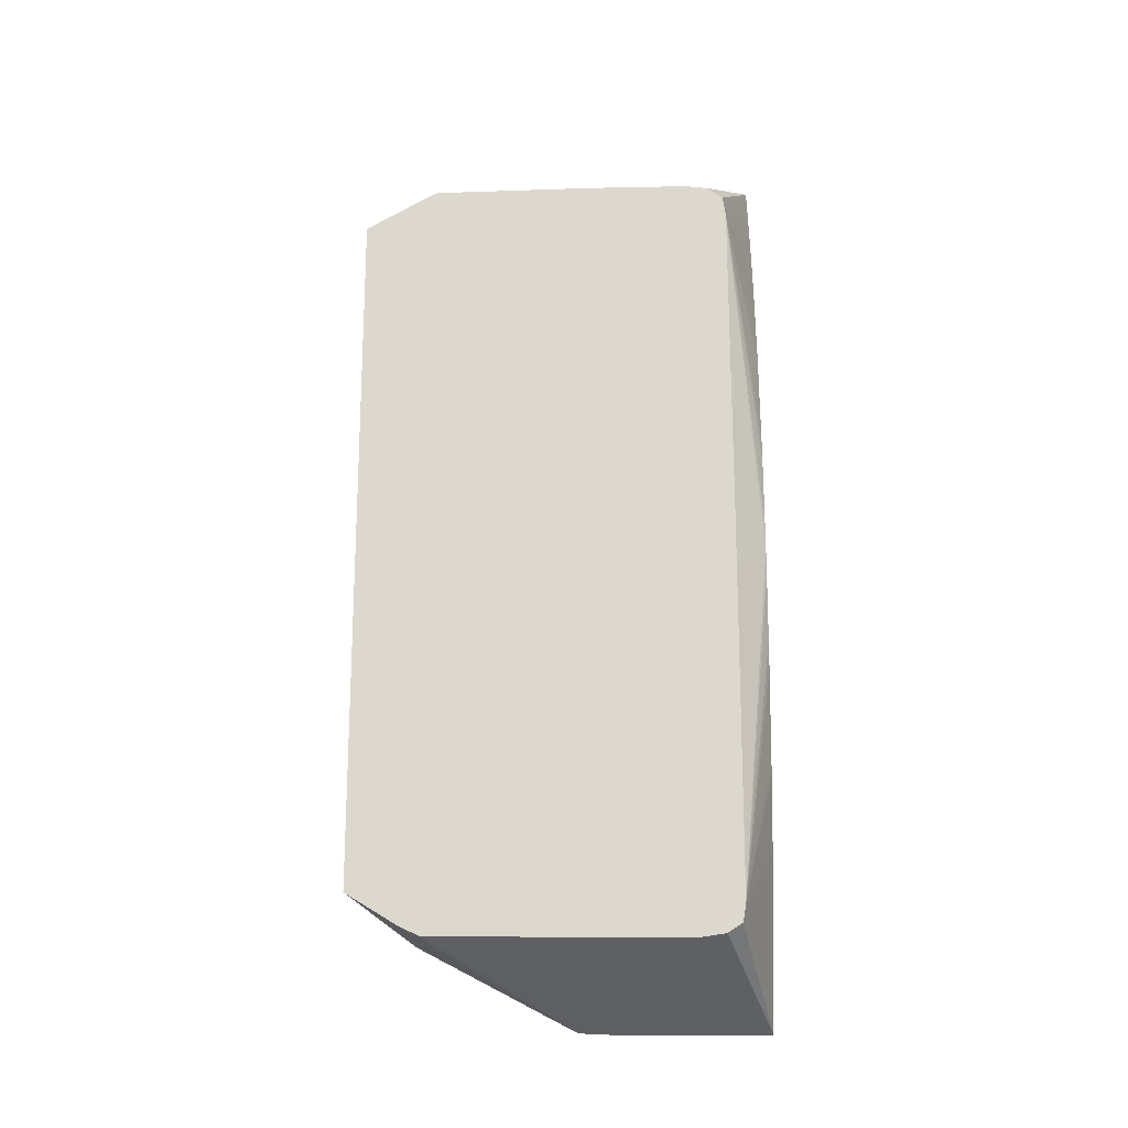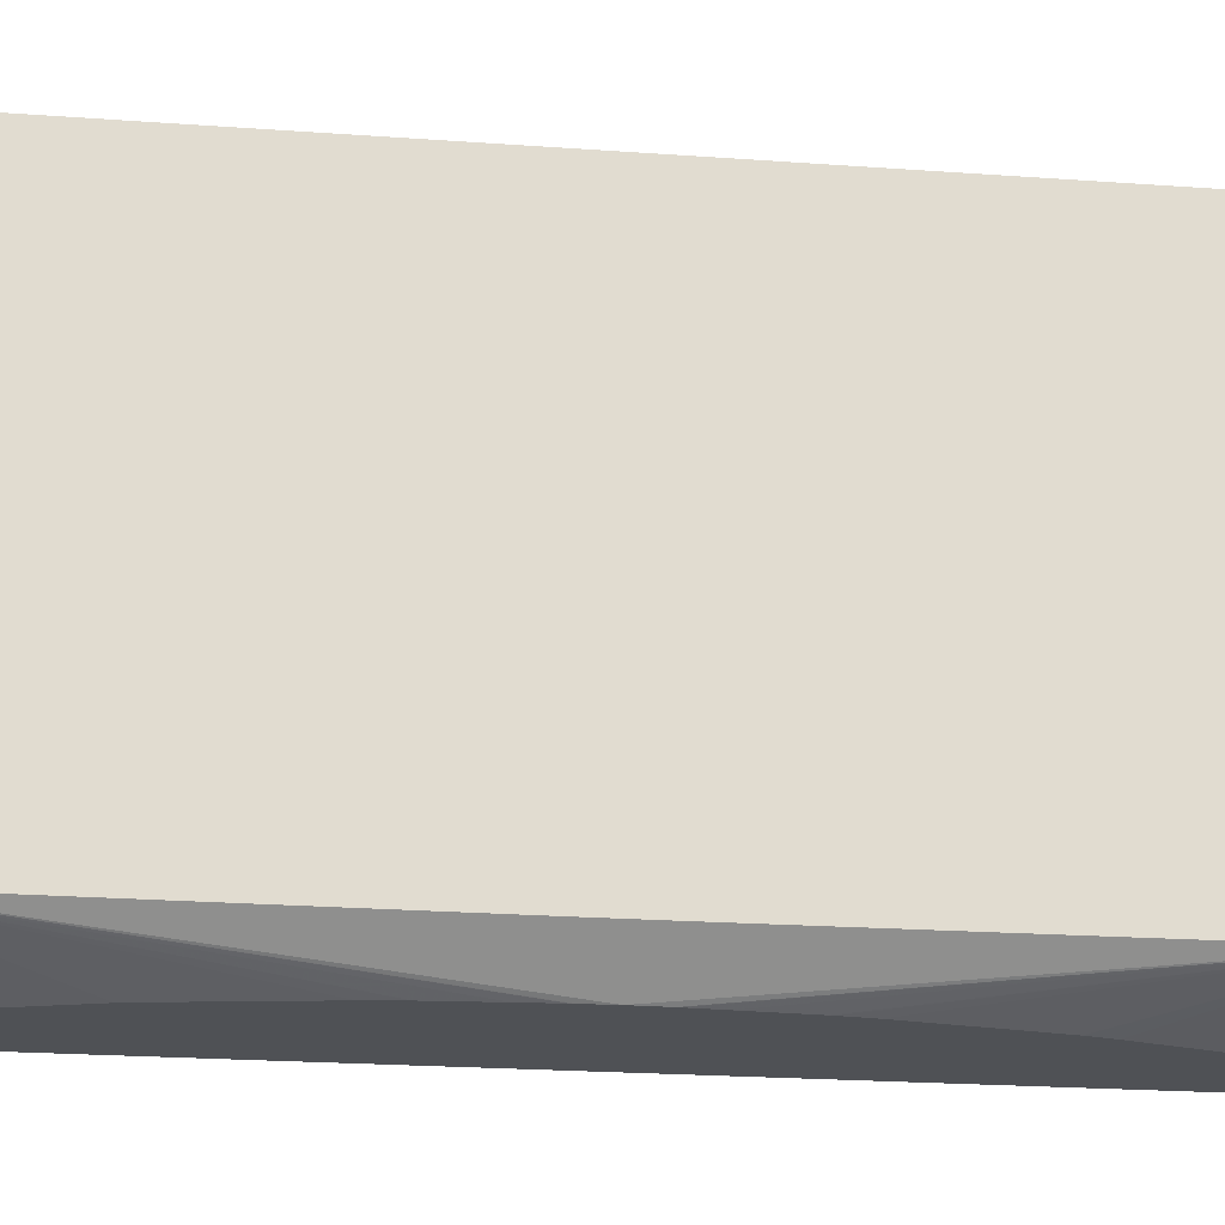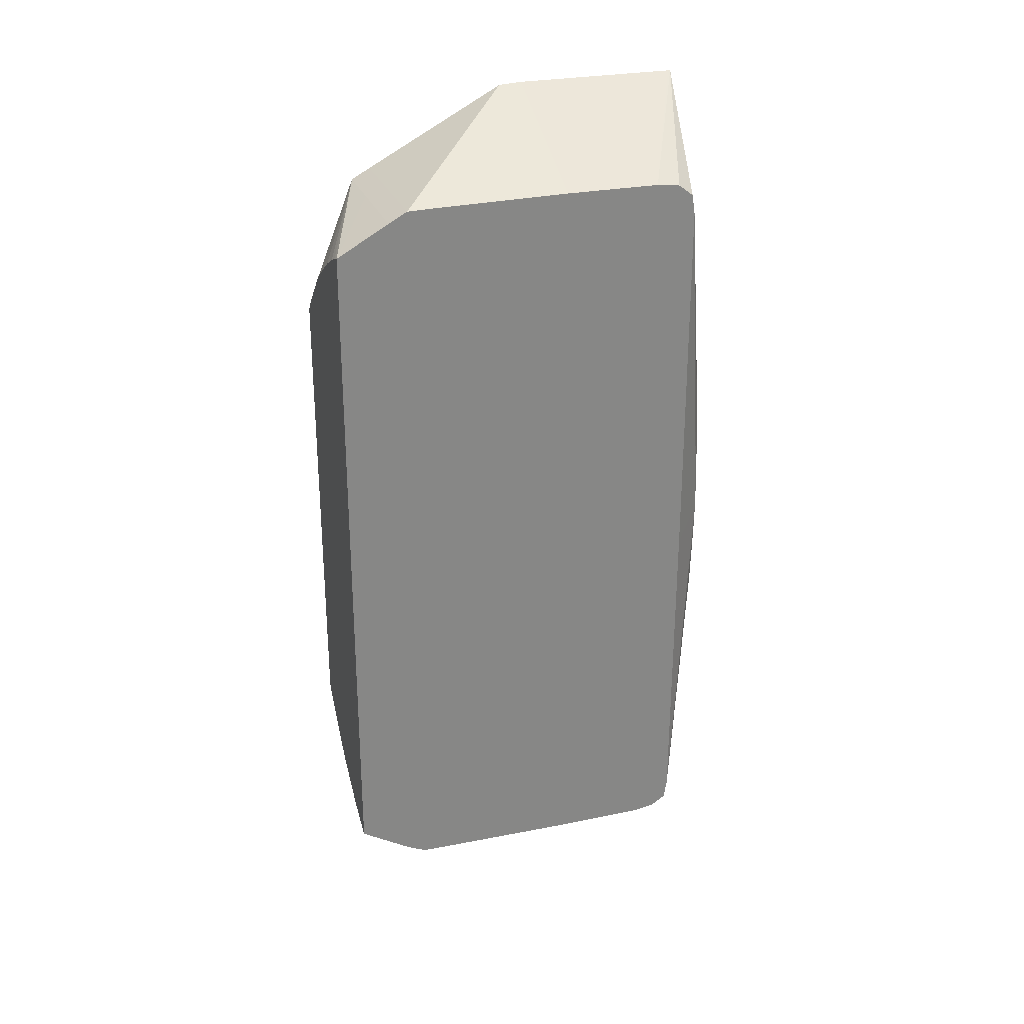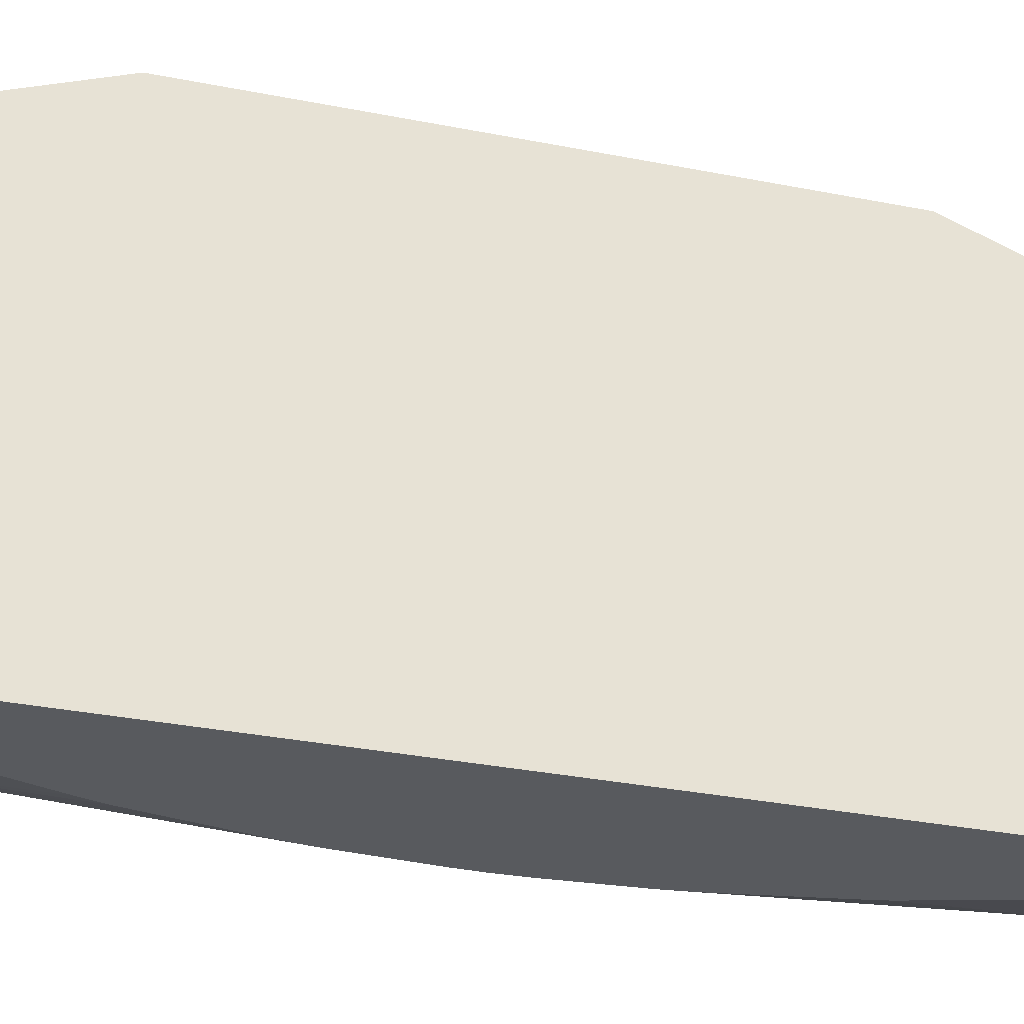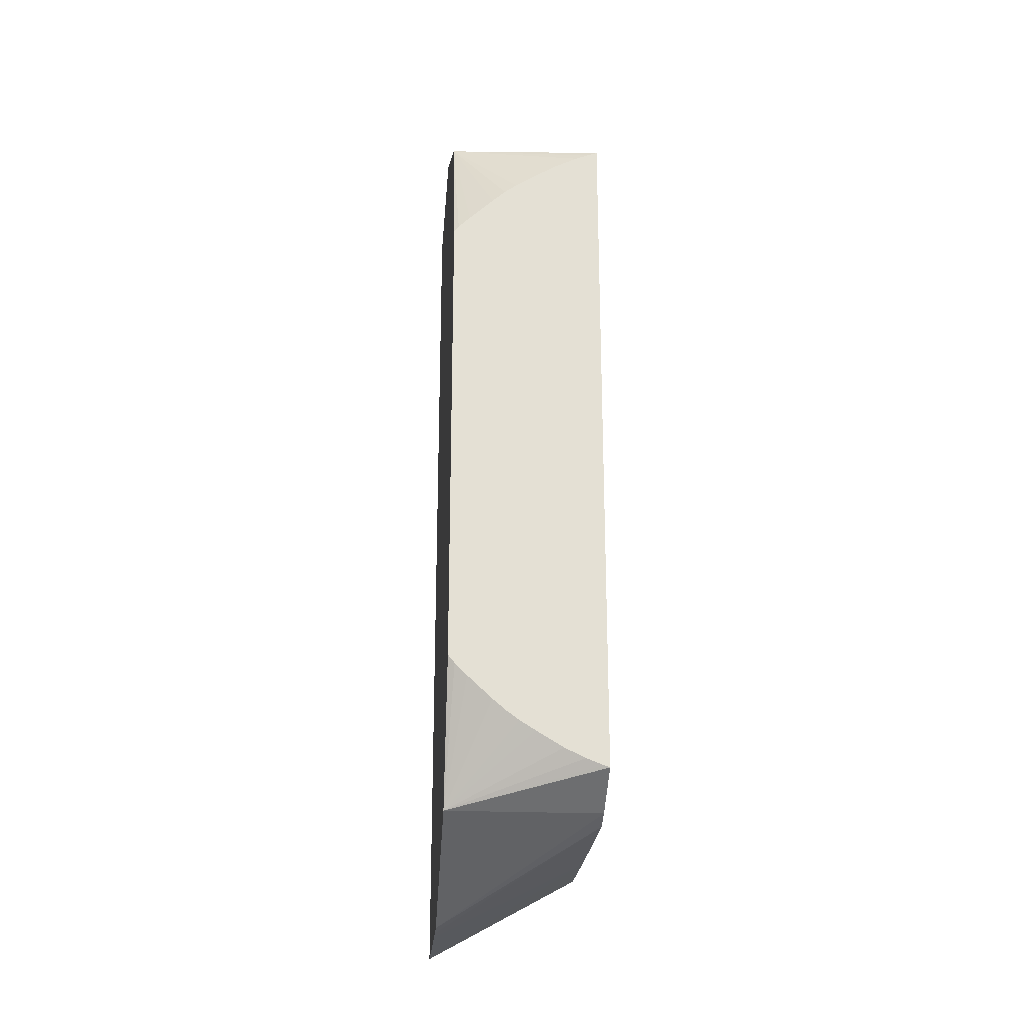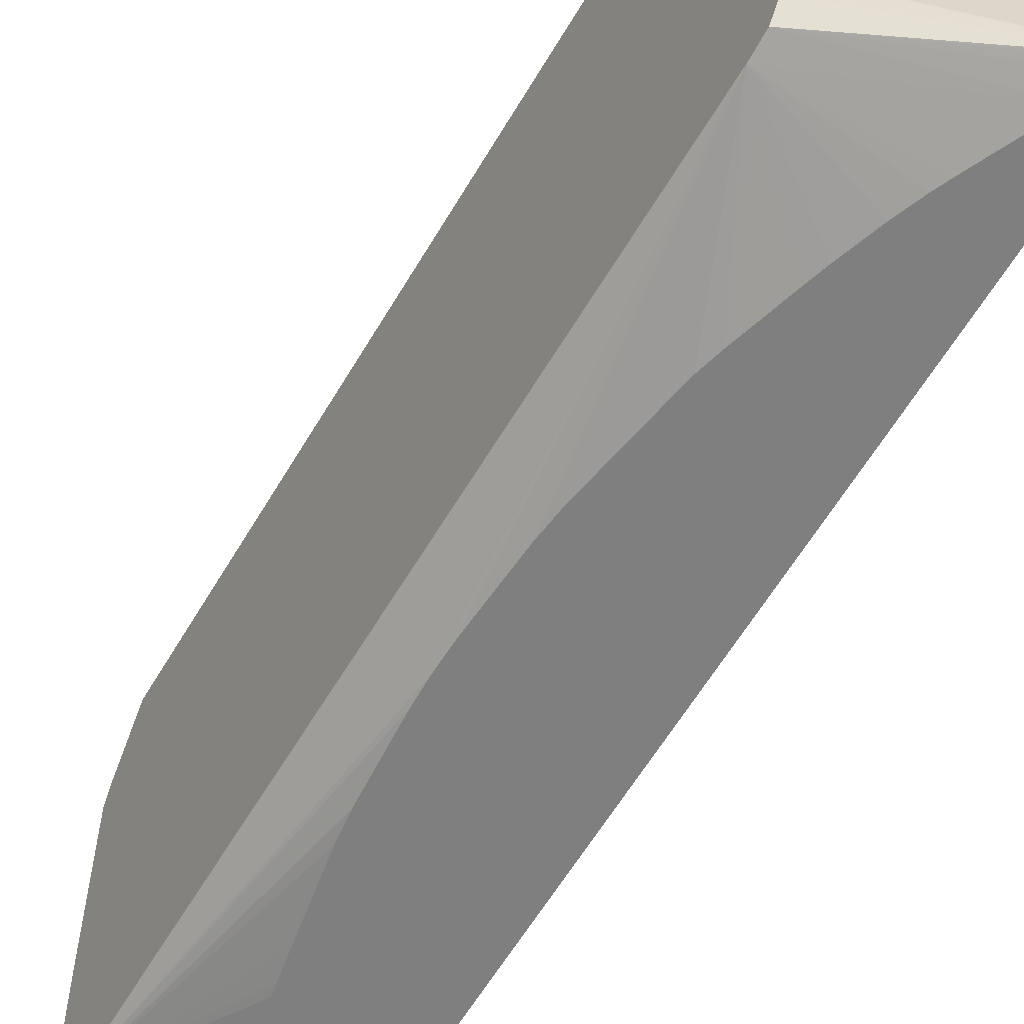
<metadata>
{"format":"obj","ext":"obj","renderer":"f3d","projection":"perspective","resolution":1024,"background":"white","views":[{"elev":-18.4,"azim":92.2,"up":"+Y"},{"elev":-20.0,"azim":82.0,"up":"+Z"},{"elev":27.3,"azim":72.3,"up":"+Y"},{"elev":-31.1,"azim":-106.1,"up":"+Z"},{"elev":-22.9,"azim":-4.4,"up":"+Y"},{"elev":-59.8,"azim":149.8,"up":"+Z"}]}
</metadata>
<code>
v 0.04612 0.01655 -0.04529
v 0.04612 0.01799 -0.04782
v 0.04162 0.018 -0.04782
v 0.03868 0.018 -0.04782
v 0.04564 0.01638 -0.04529
v 0.04612 -0.01656 -0.04529
v 0.04612 0.01849 -0.04873
v 0.04162 0.01849 -0.04873
v 0.03868 0.01849 -0.04873
v 0.03868 0.01139 -0.04529
v 0.03891 0.01169 -0.04529
v 0.03948 0.01225 -0.04529
v 0.04008 0.01281 -0.04529
v 0.04066 0.01335 -0.04529
v 0.04129 0.0139 -0.04529
v 0.04187 0.01434 -0.04529
v 0.04275 0.0149 -0.04529
v 0.04332 0.01524 -0.04529
v 0.0439 0.01559 -0.04529
v 0.04503 0.01615 -0.04529
v 0.04561 0.01638 -0.04529
v 0.04585 -0.01646 -0.04529
v 0.03868 -0.01808 -0.04782
v 0.04612 -0.01808 -0.04781
v 0.04612 0.01852 -0.04982
v 0.03868 0.02221 -0.05668
v 0.03868 0.02215 -0.05554
v 0.03868 -0.01137 -0.04529
v 0.04503 -0.01614 -0.04529
v 0.03868 -0.02212 -0.05554
v 0.04403 -0.01567 -0.04529
v 0.04347 -0.01533 -0.04529
v 0.04275 -0.0149 -0.04529
v 0.042 -0.01443 -0.04529
v 0.04141 -0.014 -0.04529
v 0.04076 -0.01344 -0.04529
v 0.04074 -0.01343 -0.04529
v 0.04018 -0.0129 -0.04529
v 0.03958 -0.01234 -0.04529
v 0.03957 -0.01233 -0.04529
v 0.039 -0.01176 -0.04529
v 0.04612 -0.0185 -0.04873
v 0.04612 0.01862 -0.05664
v 0.03868 0.02222 -0.06008
v 0.03868 -0.02218 -0.05657
v 0.04612 -0.01852 -0.04986
v 0.03868 -0.02218 -0.05668
v 0.03868 -0.02221 -0.05768
v 0.04612 0.01862 -0.06122
v 0.03868 0.02222 -0.06463
v 0.04612 -0.01862 -0.05668
v 0.03868 -0.02221 -0.05881
v 0.04612 0.01849 -0.06236
v 0.03868 0.02222 -0.06475
v 0.04612 -0.01862 -0.06122
v 0.03868 -0.02222 -0.06108
v 0.03868 -0.02222 -0.06449
v 0.04612 0.01794 -0.06307
v 0.03874 0.02212 -0.06475
v 0.03868 -0.02222 -0.06475
v 0.04612 -0.01862 -0.06126
v 0.03968 0.02033 -0.06475
v 0.03966 0.02039 -0.06475
v 0.03909 0.02149 -0.06475
v 0.03881 0.02201 -0.06475
v 0.03877 0.02206 -0.06475
v 0.04612 0.01696 -0.06322
v 0.03868 -0.02222 -0.06475
v 0.04612 -0.01799 -0.06307
v 0.04612 -0.01844 -0.06238
v 0.04612 -0.01846 -0.06236
v 0.03992 0.01982 -0.06475
v 0.04612 0.002188 -0.06326
v 0.04464 -7.862e-05 -0.06475
v 0.04462 0.001053 -0.06475
v 0.04461 0.00117 -0.06475
v 0.04454 0.002301 -0.06475
v 0.0444 0.004429 -0.06475
v 0.04438 0.00459 -0.06475
v 0.04426 0.005599 -0.06475
v 0.04424 0.005717 -0.06475
v 0.04406 0.006735 -0.06475
v 0.04366 0.009006 -0.06475
v 0.04344 0.01024 -0.06475
v 0.04343 0.01028 -0.06475
v 0.04319 0.01116 -0.06475
v 0.04317 0.01125 -0.06475
v 0.04247 0.01355 -0.06475
v 0.04245 0.01362 -0.06475
v 0.04224 0.01426 -0.06475
v 0.0417 0.01582 -0.06475
v 0.04128 0.0169 -0.06475
v 0.04102 0.01747 -0.06475
v 0.04068 0.01821 -0.06475
v 0.03873 -0.02214 -0.06475
v 0.04612 -0.01796 -0.06308
v 0.04612 0.001096 -0.06326
v 0.04612 -0.001214 -0.06326
v 0.04612 -0.002306 -0.06326
v 0.04612 -0.01712 -0.06322
v 0.04461 -0.001097 -0.06475
v 0.03901 -0.02163 -0.06475
v 0.0391 -0.02147 -0.06475
v 0.04124 -0.01697 -0.06475
v 0.04128 -0.01687 -0.06475
v 0.04164 -0.01598 -0.06475
v 0.0422 -0.01441 -0.06475
v 0.04222 -0.01435 -0.06475
v 0.04332 -0.01083 -0.06475
v 0.04341 -0.01042 -0.06475
v 0.04342 -0.01035 -0.06475
v 0.04344 -0.01023 -0.06475
v 0.04366 -0.00905 -0.06475
v 0.04424 -0.005756 -0.06475
v 0.04439 -0.004564 -0.06475
v 0.04453 -0.002441 -0.06475
v 0.04461 -0.001214 -0.06475
v 0.03959 -0.02053 -0.06475
v 0.03989 -0.0199 -0.06475
v 0.04013 -0.01939 -0.06475
v 0.04066 -0.01825 -0.06475
v 0.04069 -0.01818 -0.06475
v 0.04098 -0.01754 -0.06475
f 1 2 3
f 1 3 4
f 1 4 5
f 1 5 21
f 1 21 20
f 1 20 19
f 1 19 18
f 1 18 17
f 1 17 16
f 1 16 15
f 1 15 14
f 1 14 13
f 1 13 12
f 1 12 11
f 1 11 10
f 1 10 28
f 1 28 41
f 1 41 40
f 1 40 39
f 1 39 38
f 1 38 37
f 1 37 36
f 1 36 35
f 1 35 34
f 1 34 33
f 1 33 32
f 1 32 31
f 1 31 29
f 1 29 22
f 1 22 6
f 1 6 24
f 1 24 42
f 1 42 46
f 1 46 51
f 1 51 55
f 1 55 61
f 1 61 71
f 1 71 70
f 1 70 69
f 1 69 96
f 1 96 100
f 1 100 99
f 1 99 98
f 1 98 97
f 1 97 73
f 1 73 67
f 1 67 58
f 1 58 53
f 1 53 49
f 1 49 43
f 1 43 25
f 1 25 7
f 1 7 2
f 2 7 3
f 3 7 8
f 3 8 9
f 3 9 4
f 4 9 27
f 4 27 26
f 4 26 44
f 4 44 50
f 4 50 54
f 4 54 60
f 4 60 57
f 4 57 56
f 4 56 52
f 4 52 48
f 4 48 47
f 4 47 45
f 4 45 30
f 4 30 23
f 4 23 28
f 4 28 10
f 4 10 11
f 4 11 12
f 4 12 13
f 4 13 14
f 4 14 15
f 4 15 16
f 4 16 17
f 4 17 18
f 4 18 19
f 4 19 20
f 4 20 21
f 4 21 5
f 6 22 23
f 6 23 24
f 7 25 26
f 7 26 27
f 7 27 8
f 8 27 9
f 22 29 23
f 23 30 24
f 23 29 31
f 23 31 32
f 23 32 33
f 23 33 34
f 23 34 35
f 23 35 36
f 23 36 37
f 23 37 38
f 23 38 39
f 23 39 40
f 23 40 41
f 23 41 28
f 24 30 42
f 25 43 26
f 26 43 44
f 30 45 42
f 42 45 47
f 42 47 48
f 42 48 46
f 43 49 50
f 43 50 44
f 46 48 51
f 48 52 51
f 49 53 54
f 49 54 50
f 51 52 56
f 51 56 57
f 51 57 55
f 53 58 54
f 54 58 59
f 54 59 66
f 54 66 65
f 54 65 64
f 54 64 63
f 54 63 62
f 54 62 72
f 54 72 94
f 54 94 93
f 54 93 92
f 54 92 91
f 54 91 90
f 54 90 89
f 54 89 88
f 54 88 87
f 54 87 86
f 54 86 85
f 54 85 84
f 54 84 83
f 54 83 82
f 54 82 81
f 54 81 80
f 54 80 79
f 54 79 78
f 54 78 77
f 54 77 76
f 54 76 75
f 54 75 74
f 54 74 101
f 54 101 117
f 54 117 116
f 54 116 115
f 54 115 114
f 54 114 113
f 54 113 112
f 54 112 111
f 54 111 110
f 54 110 109
f 54 109 108
f 54 108 107
f 54 107 106
f 54 106 105
f 54 105 104
f 54 104 123
f 54 123 122
f 54 122 121
f 54 121 120
f 54 120 119
f 54 119 118
f 54 118 103
f 54 103 102
f 54 102 95
f 54 95 68
f 54 68 60
f 55 57 60
f 55 60 61
f 58 62 63
f 58 63 64
f 58 64 65
f 58 65 66
f 58 66 59
f 58 67 62
f 60 68 69
f 60 69 70
f 60 70 71
f 60 71 61
f 62 67 72
f 67 73 74
f 67 74 75
f 67 75 76
f 67 76 77
f 67 77 78
f 67 78 79
f 67 79 80
f 67 80 81
f 67 81 82
f 67 82 83
f 67 83 84
f 67 84 85
f 67 85 86
f 67 86 87
f 67 87 88
f 67 88 89
f 67 89 90
f 67 90 91
f 67 91 92
f 67 92 93
f 67 93 94
f 67 94 72
f 68 95 69
f 69 95 96
f 73 97 74
f 74 97 98
f 74 98 99
f 74 99 100
f 74 100 101
f 95 102 96
f 96 102 103
f 96 103 100
f 100 104 105
f 100 105 106
f 100 106 107
f 100 107 108
f 100 108 109
f 100 109 110
f 100 110 111
f 100 111 112
f 100 112 113
f 100 113 114
f 100 114 115
f 100 115 116
f 100 116 117
f 100 117 101
f 100 103 118
f 100 118 119
f 100 119 120
f 100 120 121
f 100 121 122
f 100 122 123
f 100 123 104

</code>
